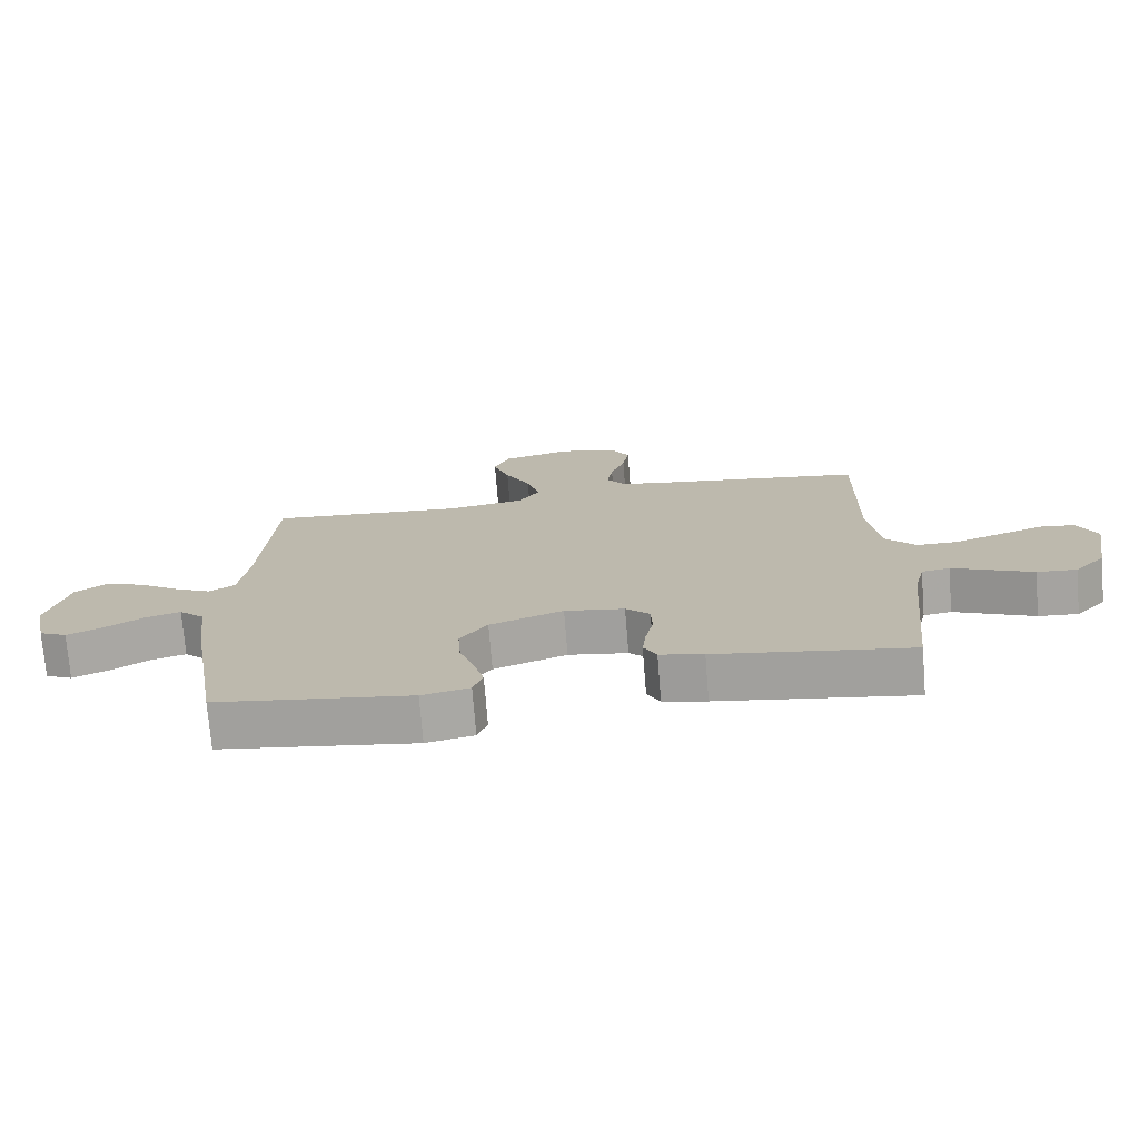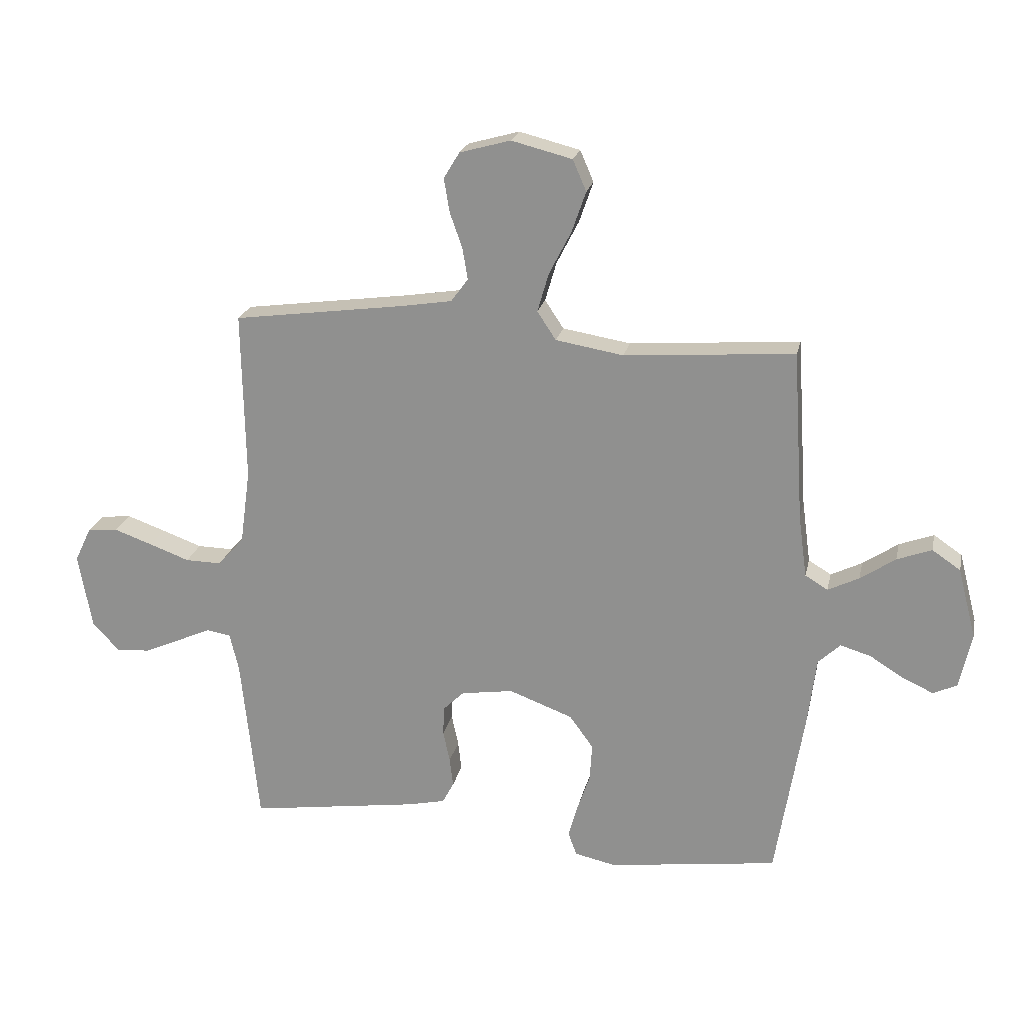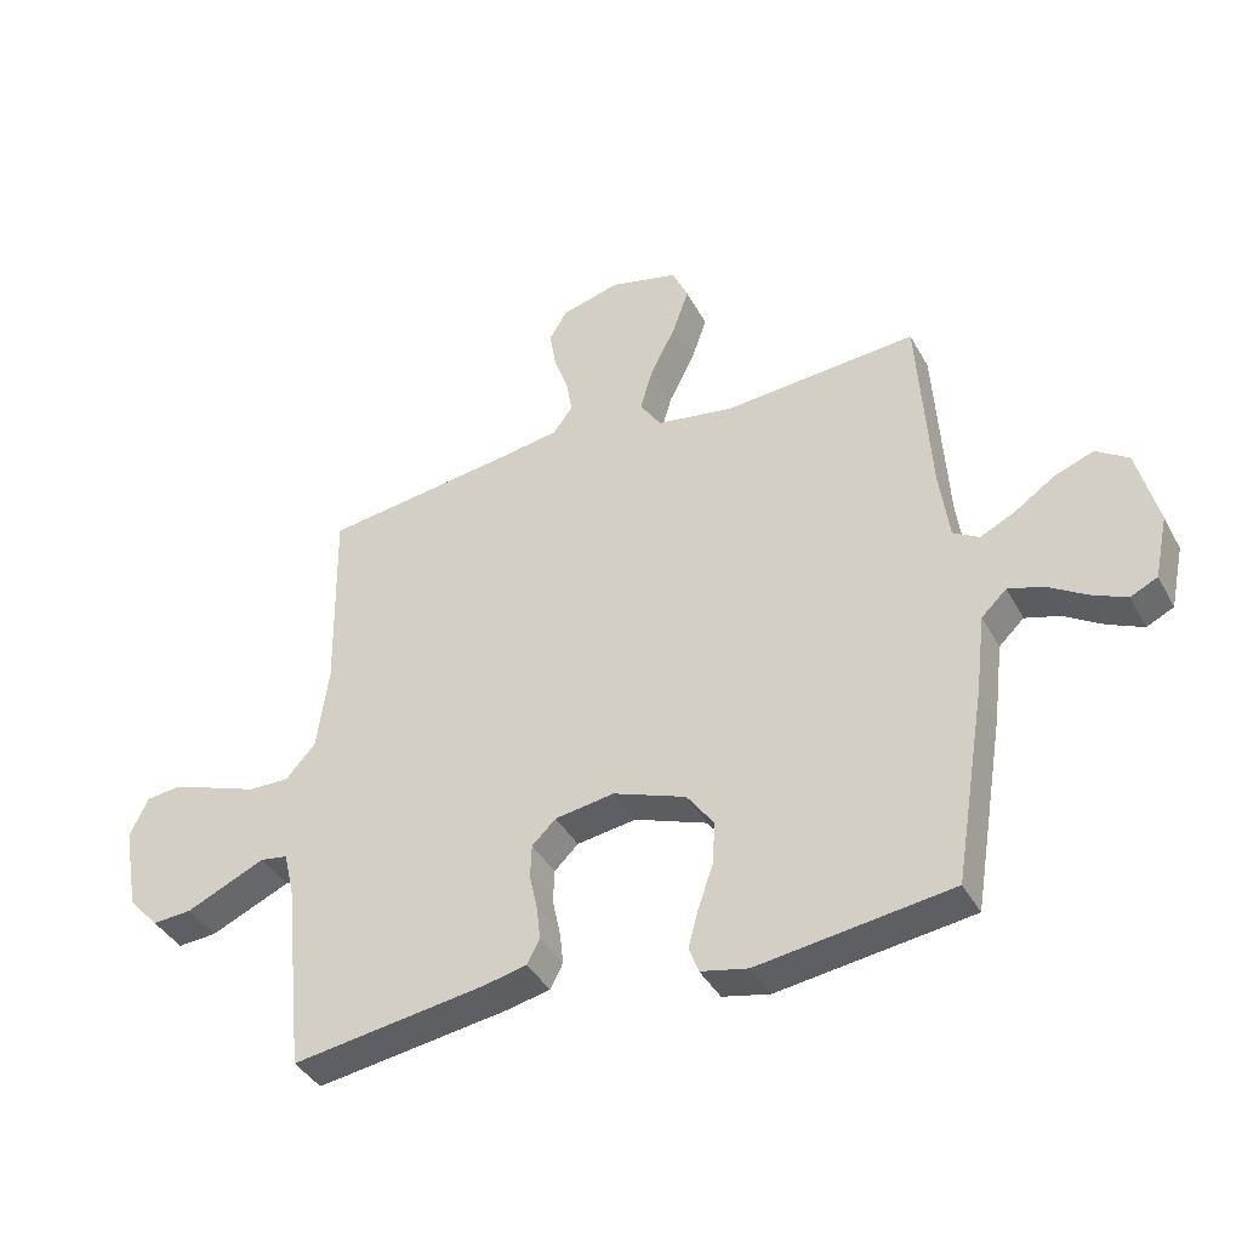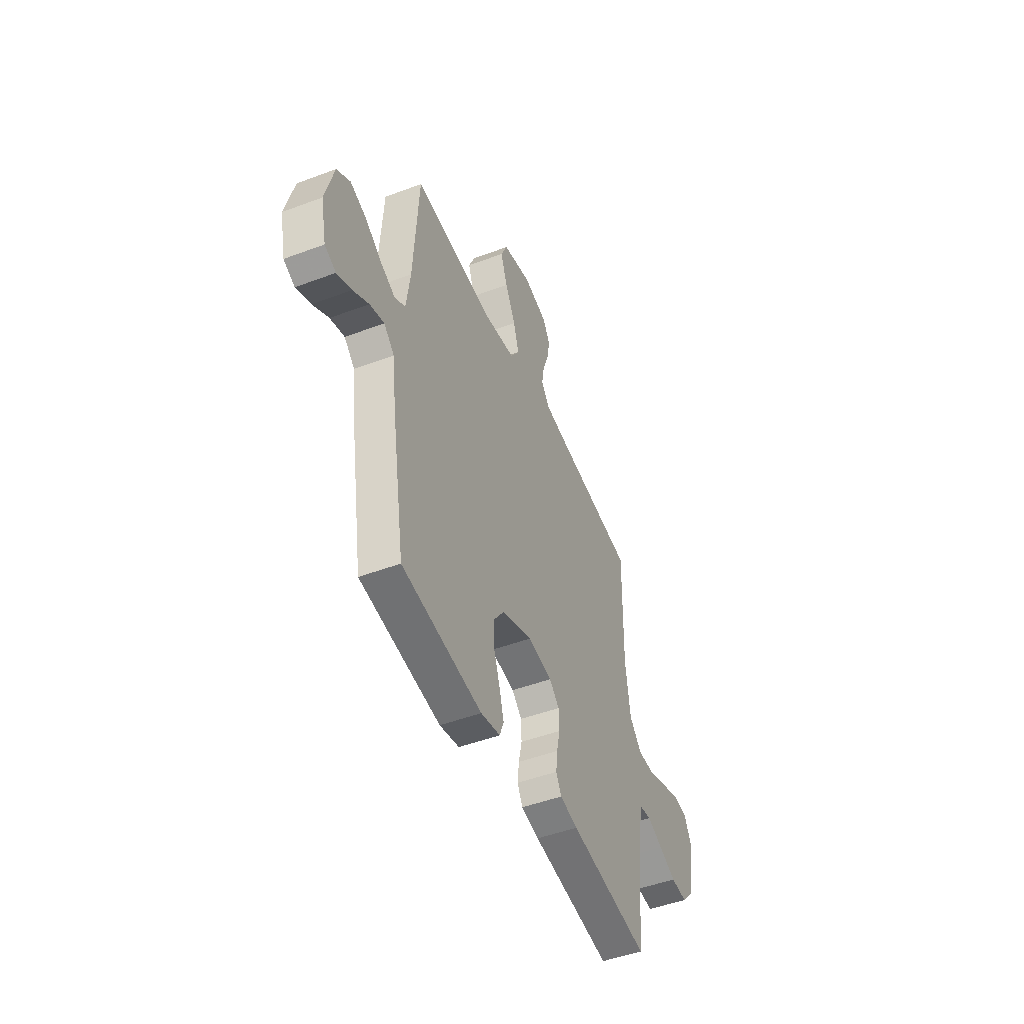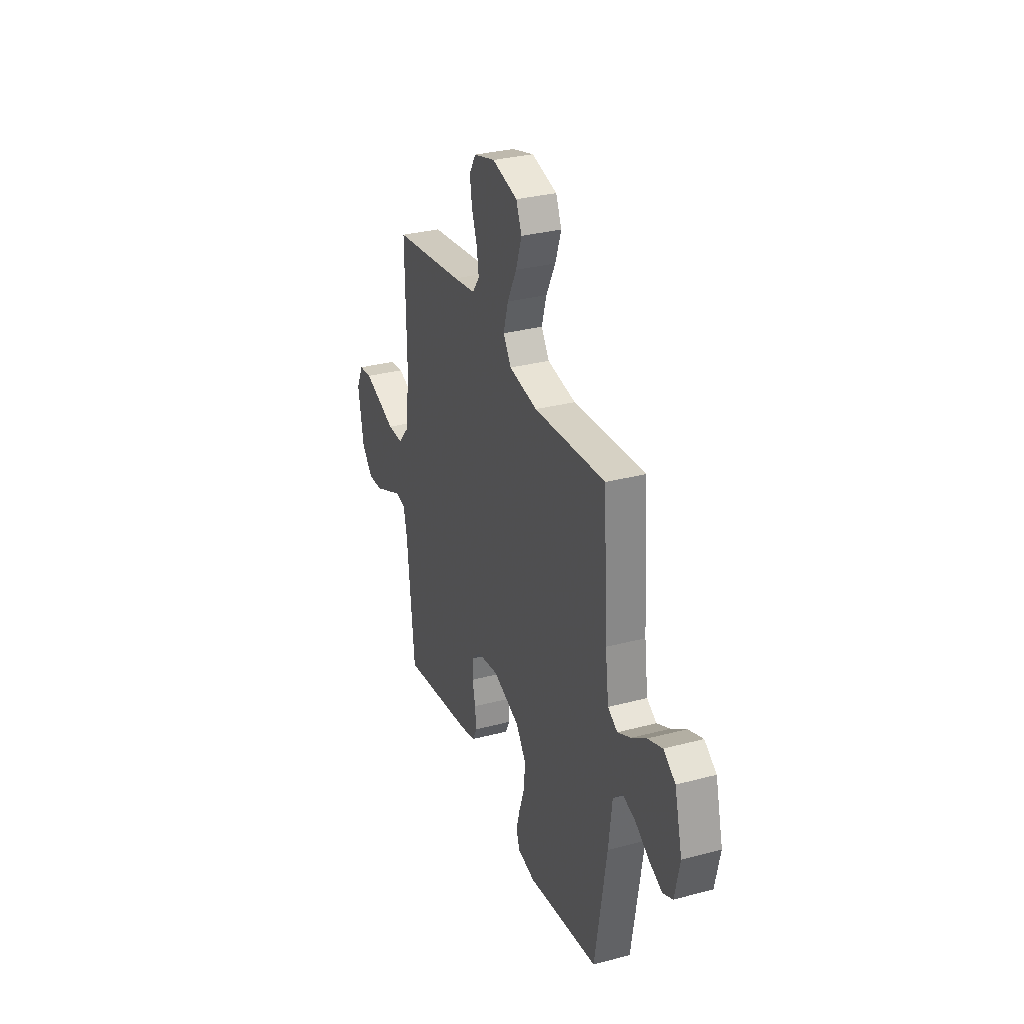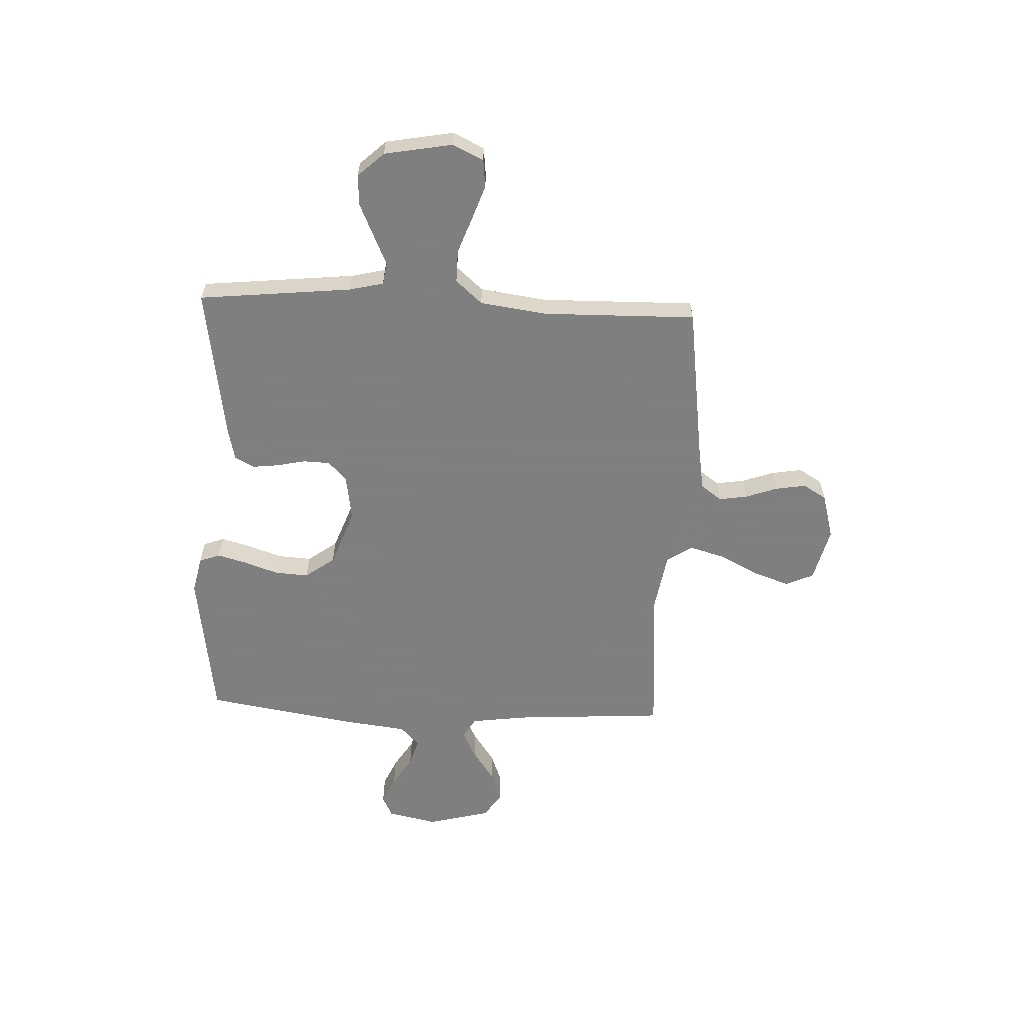
<metadata>
{"format":"obj","ext":"obj","renderer":"f3d","projection":"perspective","resolution":1024,"background":"white","views":[{"elev":-74.0,"azim":-175.4,"up":"+Z"},{"elev":21.9,"azim":12.0,"up":"+Z"},{"elev":-39.7,"azim":26.3,"up":"+Z"},{"elev":-48.3,"azim":112.8,"up":"+Z"},{"elev":31.1,"azim":69.3,"up":"+Z"},{"elev":-59.9,"azim":-92.5,"up":"+Y"}]}
</metadata>
<code>
v -0.5 0.07 0.5
v -0.2 0.07 0.541
v -0.107 0.07 0.556
v -0.077 0.07 0.597
v -0.086 0.07 0.653
v -0.108 0.07 0.715
v -0.118 0.07 0.775
v -0.09 0.07 0.821
v 0 0.07 0.846
v 0.107 0.07 0.819
v 0.131 0.07 0.764
v 0.106 0.07 0.692
v 0.067 0.07 0.616
v 0.047 0.07 0.547
v 0.08 0.07 0.497
v 0.2 0.07 0.477
v 0.5 0.07 0.5
v 0.519 0.07 0.2
v 0.534 0.07 0.09
v 0.574 0.07 0.066
v 0.629 0.07 0.093
v 0.691 0.07 0.135
v 0.752 0.07 0.158
v 0.802 0.07 0.124
v 0.834 0.07 0
v 0.813 0.07 -0.098
v 0.771 0.07 -0.118
v 0.716 0.07 -0.093
v 0.657 0.07 -0.056
v 0.603 0.07 -0.04
v 0.564 0.07 -0.077
v 0.549 0.07 -0.2
v 0.5 0.07 -0.5
v 0.2 0.07 -0.541
v 0.127 0.07 -0.525
v 0.112 0.07 -0.484
v 0.128 0.07 -0.426
v 0.151 0.07 -0.359
v 0.155 0.07 -0.293
v 0.113 0.07 -0.235
v 0 0.07 -0.193
v -0.092 0.07 -0.207
v -0.129 0.07 -0.243
v -0.131 0.07 -0.295
v -0.119 0.07 -0.351
v -0.113 0.07 -0.403
v -0.133 0.07 -0.441
v -0.2 0.07 -0.456
v -0.5 0.07 -0.5
v -0.531 0.07 -0.2
v -0.547 0.07 -0.132
v -0.59 0.07 -0.125
v -0.648 0.07 -0.151
v -0.713 0.07 -0.18
v -0.774 0.07 -0.184
v -0.821 0.07 -0.133
v -0.845 0.07 0
v -0.816 0.07 0.061
v -0.762 0.07 0.067
v -0.694 0.07 0.043
v -0.623 0.07 0.017
v -0.559 0.07 0.016
v -0.513 0.07 0.068
v -0.495 0.07 0.2
v -0.5 0 0.5
v -0.2 0 0.541
v -0.107 0 0.556
v -0.077 0 0.597
v -0.086 0 0.653
v -0.108 0 0.715
v -0.118 0 0.775
v -0.09 0 0.821
v 0 0 0.846
v 0.107 0 0.819
v 0.131 0 0.764
v 0.106 0 0.692
v 0.067 0 0.616
v 0.047 0 0.547
v 0.08 0 0.497
v 0.2 0 0.477
v 0.5 0 0.5
v 0.519 0 0.2
v 0.534 0 0.09
v 0.574 0 0.066
v 0.629 0 0.093
v 0.691 0 0.135
v 0.752 0 0.158
v 0.802 0 0.124
v 0.834 0 0
v 0.813 0 -0.098
v 0.771 0 -0.118
v 0.716 0 -0.093
v 0.657 0 -0.056
v 0.603 0 -0.04
v 0.564 0 -0.077
v 0.549 0 -0.2
v 0.5 0 -0.5
v 0.2 0 -0.541
v 0.127 0 -0.525
v 0.112 0 -0.484
v 0.128 0 -0.426
v 0.151 0 -0.359
v 0.155 0 -0.293
v 0.113 0 -0.235
v 0 0 -0.193
v -0.092 0 -0.207
v -0.129 0 -0.243
v -0.131 0 -0.295
v -0.119 0 -0.351
v -0.113 0 -0.403
v -0.133 0 -0.441
v -0.2 0 -0.456
v -0.5 0 -0.5
v -0.531 0 -0.2
v -0.547 0 -0.132
v -0.59 0 -0.125
v -0.648 0 -0.151
v -0.713 0 -0.18
v -0.774 0 -0.184
v -0.821 0 -0.133
v -0.845 0 0
v -0.816 0 0.061
v -0.762 0 0.067
v -0.694 0 0.043
v -0.623 0 0.017
v -0.559 0 0.016
v -0.513 0 0.068
v -0.495 0 0.2
f 58 59 60 61
f 56 57 58 61
f 56 61 62
f 55 56 62
f 52 53 54 55
f 52 55 62
f 51 52 62 63
f 47 48 49 50
f 47 50 51 63
f 44 45 46 47
f 35 36 37 38
f 33 34 35 38
f 31 32 33 38
f 30 31 38 39
f 26 27 28 29
f 26 29 30
f 25 26 30
f 24 25 30
f 21 22 23 24
f 20 21 24 30
f 19 20 30 39
f 16 17 18
f 15 16 18 19
f 10 11 12 13
f 10 13 14
f 9 10 14
f 8 9 14
f 5 6 7 8
f 4 5 8 14
f 3 4 14 15
f 64 1 2
f 44 47 63 64
f 43 44 64 2
f 42 43 2 3
f 41 42 3 15
f 40 41 15 19
f 19 39 40
f 125 124 123 122
f 125 122 121 120
f 126 125 120
f 126 120 119
f 119 118 117 116
f 126 119 116
f 127 126 116 115
f 114 113 112 111
f 127 115 114 111
f 111 110 109 108
f 102 101 100 99
f 102 99 98 97
f 102 97 96 95
f 103 102 95 94
f 93 92 91 90
f 94 93 90
f 94 90 89
f 94 89 88
f 88 87 86 85
f 94 88 85 84
f 103 94 84 83
f 82 81 80
f 83 82 80 79
f 77 76 75 74
f 78 77 74
f 78 74 73
f 78 73 72
f 72 71 70 69
f 78 72 69 68
f 79 78 68 67
f 66 65 128
f 128 127 111 108
f 66 128 108 107
f 67 66 107 106
f 79 67 106 105
f 83 79 105 104
f 104 103 83
f 1 65 66 2
f 2 66 67 3
f 3 67 68 4
f 4 68 69 5
f 5 69 70 6
f 6 70 71 7
f 7 71 72 8
f 8 72 73 9
f 9 73 74 10
f 10 74 75 11
f 11 75 76 12
f 12 76 77 13
f 13 77 78 14
f 14 78 79 15
f 15 79 80 16
f 16 80 81 17
f 17 81 82 18
f 18 82 83 19
f 19 83 84 20
f 20 84 85 21
f 21 85 86 22
f 22 86 87 23
f 23 87 88 24
f 24 88 89 25
f 25 89 90 26
f 26 90 91 27
f 27 91 92 28
f 28 92 93 29
f 29 93 94 30
f 30 94 95 31
f 31 95 96 32
f 32 96 97 33
f 33 97 98 34
f 34 98 99 35
f 35 99 100 36
f 36 100 101 37
f 37 101 102 38
f 38 102 103 39
f 39 103 104 40
f 40 104 105 41
f 41 105 106 42
f 42 106 107 43
f 43 107 108 44
f 44 108 109 45
f 45 109 110 46
f 46 110 111 47
f 47 111 112 48
f 48 112 113 49
f 49 113 114 50
f 50 114 115 51
f 51 115 116 52
f 52 116 117 53
f 53 117 118 54
f 54 118 119 55
f 55 119 120 56
f 56 120 121 57
f 57 121 122 58
f 58 122 123 59
f 59 123 124 60
f 60 124 125 61
f 61 125 126 62
f 62 126 127 63
f 63 127 128 64
f 64 128 65 1

</code>
